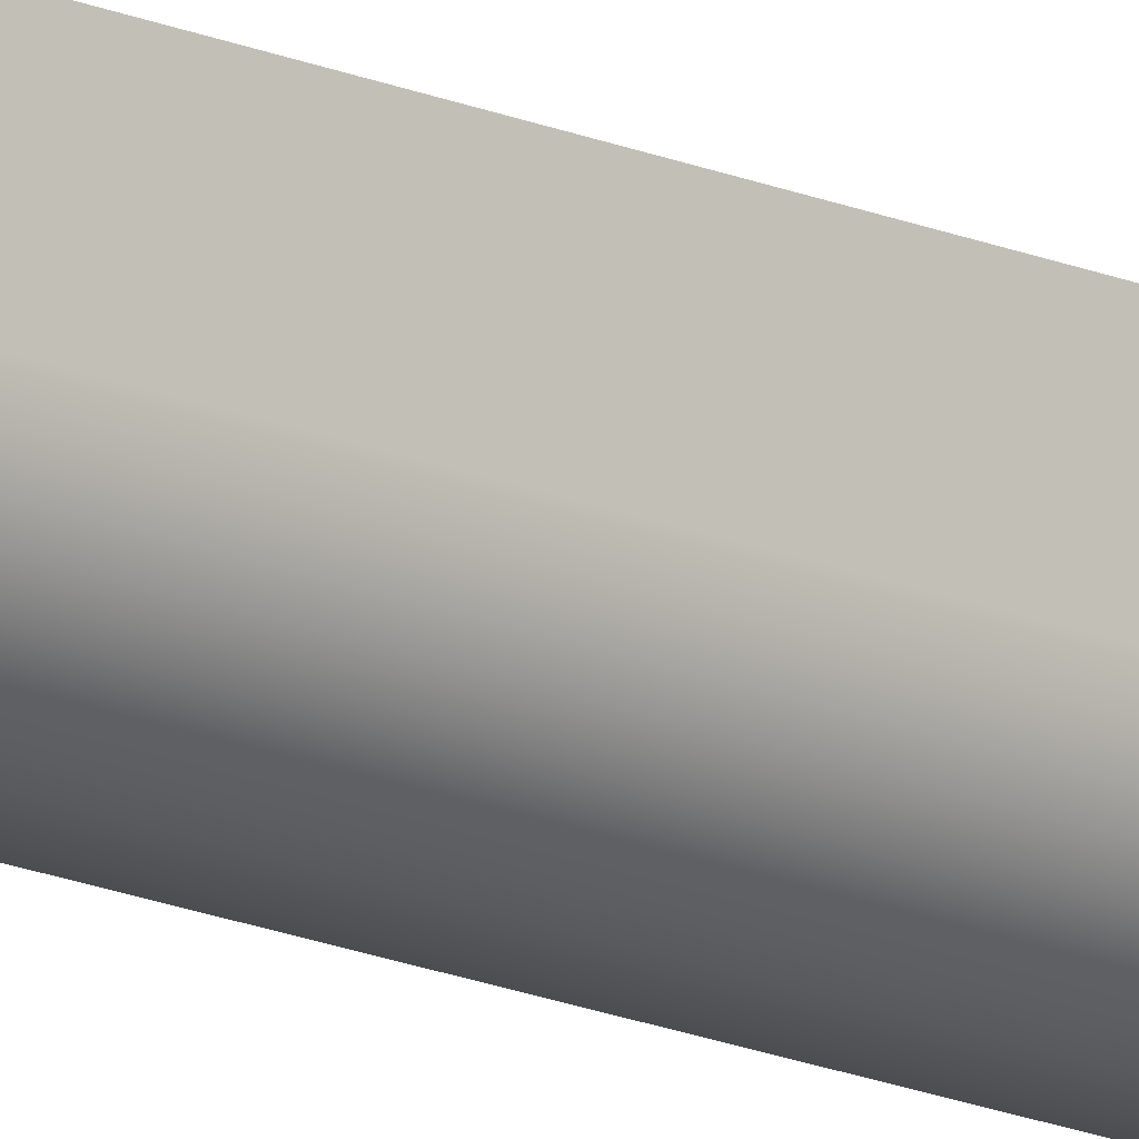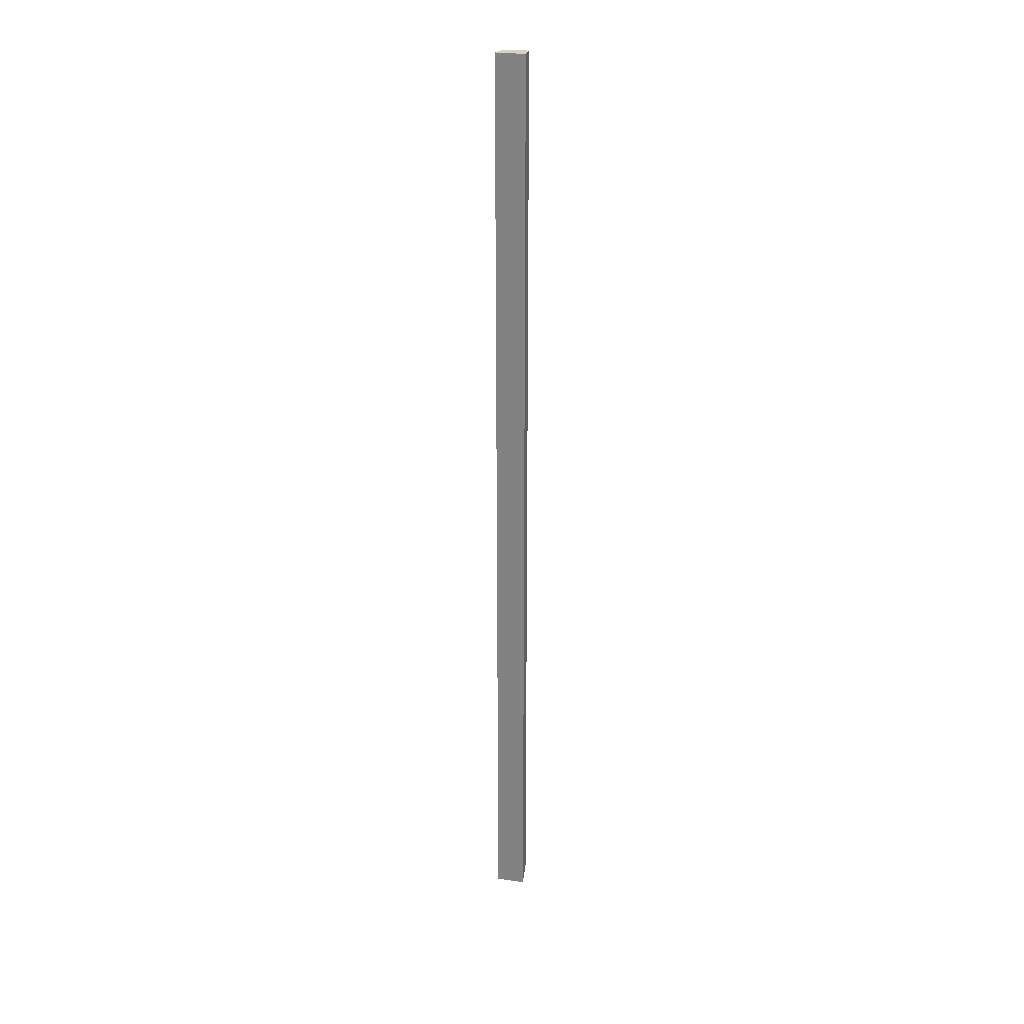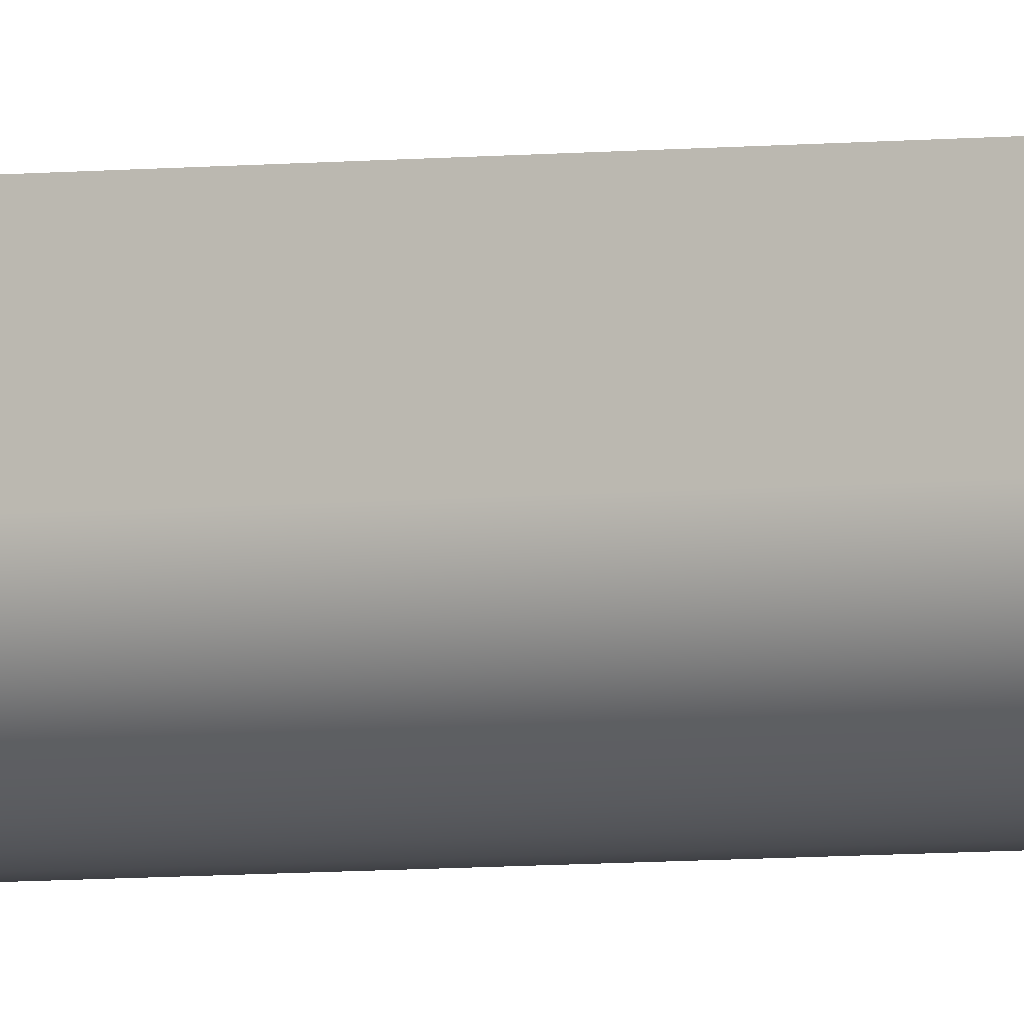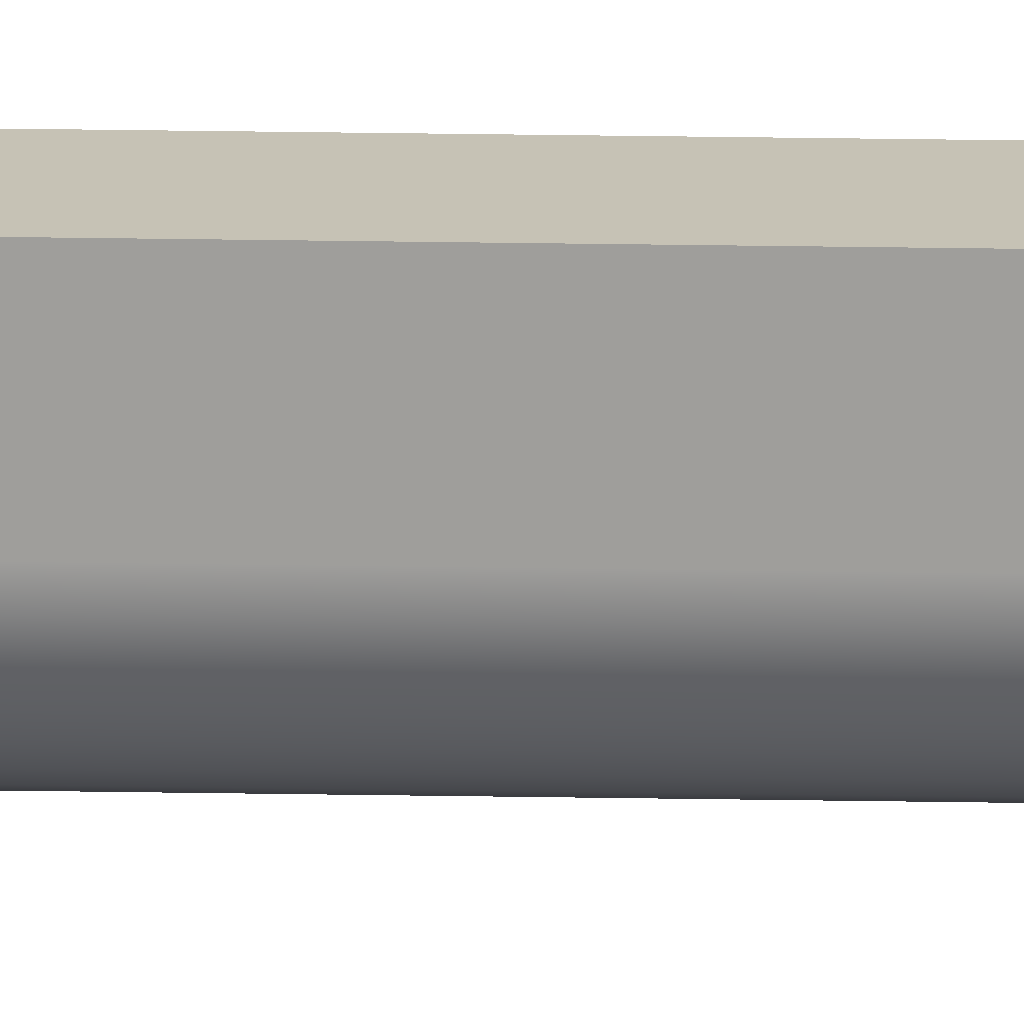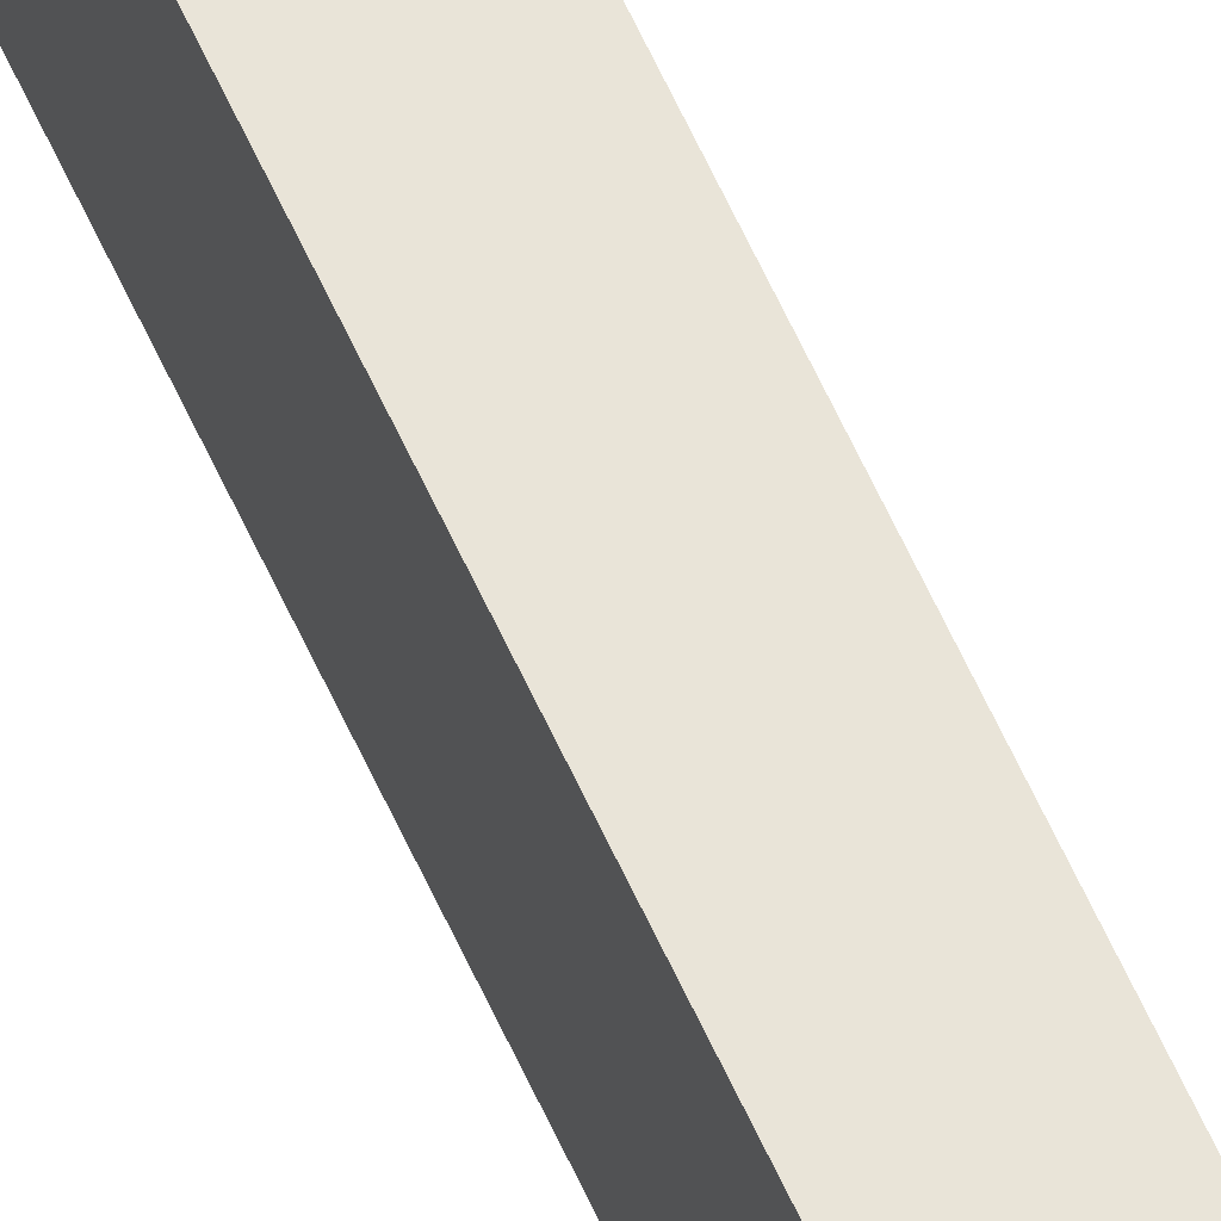
<metadata>
{"format":"obj","ext":"obj","renderer":"f3d","projection":"perspective","resolution":1024,"background":"white","views":[{"elev":-15.6,"azim":46.3,"up":"+Z"},{"elev":26.7,"azim":-77.4,"up":"+Y"},{"elev":-4.9,"azim":111.8,"up":"+Z"},{"elev":18.9,"azim":92.1,"up":"+Z"},{"elev":60.6,"azim":-24.1,"up":"+Z"}]}
</metadata>
<code>
g Body384
v 1190 1140 415
v 1191 1141 415.1
v 1191 1141 415.4
v 1192 1142 415.8
v 1193 1143 416.5
v 1193 1143 416.8
v 1194 1144 417.2
v 1194 1144 417.6
v 1194 1144 418.1
v 1194 1144 418.5
v 1194 1144 419
v 1195 1145 419.5
v 1195 1145 420
v 1195 1145 425
v 1190 1140 425
v 1195 1465 425
v 1190 1465 425
v 1195 1465 420
v 1190 1465 415
v 1190 1465 415.1
v 1191 1465 415.3
v 1192 1465 415.7
v 1193 1465 416.2
v 1193 1465 416.8
v 1194 1465 417.5
v 1194 1465 418.3
v 1194 1465 419.1
v 1194 1158 419.1
v 1194 1176 419.1
v 1194 1194 419.1
v 1194 1212 419.1
v 1194 1230 419.1
v 1194 1248 419.1
v 1194 1266 419.1
v 1194 1284 419.1
v 1194 1302 419.1
v 1194 1320 419.1
v 1194 1338 419.1
v 1194 1357 419.1
v 1194 1375 419.1
v 1194 1393 419.1
v 1194 1411 419.1
v 1194 1429 419.1
v 1194 1447 419.1
v 1194 1158 418.3
v 1194 1176 418.3
v 1194 1194 418.3
v 1194 1212 418.3
v 1194 1230 418.3
v 1194 1248 418.3
v 1194 1266 418.3
v 1194 1284 418.3
v 1194 1302 418.3
v 1194 1320 418.3
v 1194 1338 418.3
v 1194 1357 418.3
v 1194 1375 418.3
v 1194 1393 418.3
v 1194 1411 418.3
v 1194 1429 418.3
v 1194 1447 418.3
v 1194 1158 417.5
v 1194 1176 417.5
v 1194 1194 417.5
v 1194 1212 417.5
v 1194 1230 417.5
v 1194 1248 417.5
v 1194 1266 417.5
v 1194 1284 417.5
v 1194 1302 417.5
v 1194 1320 417.5
v 1194 1338 417.5
v 1194 1357 417.5
v 1194 1375 417.5
v 1194 1393 417.5
v 1194 1411 417.5
v 1194 1429 417.5
v 1194 1447 417.5
v 1193 1158 416.8
v 1193 1176 416.8
v 1193 1194 416.8
v 1193 1212 416.8
v 1193 1230 416.8
v 1193 1248 416.8
v 1193 1266 416.8
v 1193 1284 416.8
v 1193 1302 416.8
v 1193 1320 416.8
v 1193 1338 416.8
v 1193 1357 416.8
v 1193 1375 416.8
v 1193 1393 416.8
v 1193 1411 416.8
v 1193 1429 416.8
v 1193 1447 416.8
v 1193 1158 416.2
v 1193 1176 416.2
v 1193 1194 416.2
v 1193 1212 416.2
v 1193 1230 416.2
v 1193 1248 416.2
v 1193 1266 416.2
v 1193 1284 416.2
v 1193 1302 416.2
v 1193 1320 416.2
v 1193 1338 416.2
v 1193 1357 416.2
v 1193 1375 416.2
v 1193 1393 416.2
v 1193 1411 416.2
v 1193 1429 416.2
v 1193 1447 416.2
v 1192 1158 415.7
v 1192 1176 415.7
v 1192 1194 415.7
v 1192 1212 415.7
v 1192 1230 415.7
v 1192 1248 415.7
v 1192 1266 415.7
v 1192 1284 415.7
v 1192 1302 415.7
v 1192 1320 415.7
v 1192 1338 415.7
v 1192 1357 415.7
v 1192 1375 415.7
v 1192 1393 415.7
v 1192 1411 415.7
v 1192 1429 415.7
v 1192 1447 415.7
v 1191 1158 415.3
v 1191 1176 415.3
v 1191 1194 415.3
v 1191 1212 415.3
v 1191 1230 415.3
v 1191 1248 415.3
v 1191 1266 415.3
v 1191 1284 415.3
v 1191 1302 415.3
v 1191 1320 415.3
v 1191 1338 415.3
v 1191 1357 415.3
v 1191 1375 415.3
v 1191 1393 415.3
v 1191 1411 415.3
v 1191 1429 415.3
v 1191 1447 415.3
v 1190 1158 415.1
v 1190 1176 415.1
v 1190 1194 415.1
v 1190 1212 415.1
v 1190 1230 415.1
v 1190 1248 415.1
v 1190 1266 415.1
v 1190 1284 415.1
v 1190 1302 415.1
v 1190 1320 415.1
v 1190 1338 415.1
v 1190 1357 415.1
v 1190 1375 415.1
v 1190 1393 415.1
v 1190 1411 415.1
v 1190 1429 415.1
v 1190 1447 415.1
f 1 2 15
f 15 2 3
f 15 3 4
f 4 5 15
f 15 5 13
f 15 13 14
f 5 6 13
f 13 6 7
f 13 7 8
f 8 9 13
f 13 9 10
f 13 10 11
f 11 12 13
f 15 14 17
f 17 14 16
f 14 13 16
f 16 13 18
f 12 28 13
f 13 28 29
f 13 29 30
f 30 29 47
f 30 47 48
f 48 47 65
f 48 65 66
f 66 65 83
f 66 83 84
f 84 83 101
f 84 101 102
f 102 101 119
f 102 119 120
f 120 119 137
f 120 137 138
f 138 137 155
f 138 155 156
f 156 155 19
f 156 19 157
f 157 19 158
f 157 158 140
f 140 158 141
f 140 141 123
f 123 141 124
f 123 124 106
f 106 124 107
f 106 107 89
f 89 107 90
f 89 90 72
f 72 90 73
f 72 73 55
f 55 73 56
f 55 56 38
f 38 56 39
f 38 39 18
f 18 39 40
f 18 40 41
f 41 40 58
f 41 58 59
f 59 58 76
f 59 76 77
f 77 76 94
f 77 94 95
f 95 94 112
f 95 112 23
f 23 112 22
f 22 112 129
f 22 129 21
f 21 129 146
f 21 146 20
f 20 146 163
f 20 163 19
f 19 163 162
f 19 162 161
f 161 162 144
f 161 144 143
f 143 144 126
f 143 126 125
f 125 126 108
f 125 108 107
f 107 108 90
f 12 11 28
f 28 11 10
f 28 10 45
f 45 10 9
f 45 9 62
f 62 9 8
f 62 8 7
f 62 7 79
f 79 7 6
f 79 6 5
f 79 5 96
f 96 5 4
f 96 4 113
f 113 4 3
f 113 3 130
f 130 3 2
f 130 2 147
f 147 2 1
f 147 1 148
f 148 1 149
f 148 149 131
f 131 149 132
f 131 132 114
f 114 132 115
f 114 115 97
f 97 115 98
f 97 98 80
f 80 98 81
f 80 81 63
f 63 81 64
f 63 64 46
f 46 64 47
f 46 47 29
f 19 155 1
f 1 155 154
f 1 154 153
f 153 154 136
f 153 136 135
f 135 136 118
f 135 118 117
f 117 118 100
f 117 100 99
f 99 100 82
f 99 82 81
f 81 82 64
f 23 24 95
f 95 24 78
f 95 78 77
f 77 78 60
f 77 60 59
f 59 60 42
f 59 42 41
f 41 42 18
f 24 25 78
f 78 25 61
f 78 61 60
f 60 61 43
f 60 43 42
f 42 43 18
f 25 26 61
f 61 26 44
f 61 44 43
f 43 44 18
f 26 27 44
f 44 27 18
f 13 36 18
f 18 36 37
f 18 37 38
f 38 37 55
f 46 29 28
f 30 31 13
f 13 31 32
f 13 32 33
f 33 32 50
f 33 50 51
f 51 50 68
f 51 68 69
f 69 68 86
f 69 86 87
f 87 86 104
f 87 104 105
f 105 104 122
f 105 122 123
f 123 122 140
f 30 48 31
f 31 48 49
f 31 49 32
f 32 49 50
f 33 34 13
f 13 34 35
f 13 35 36
f 36 35 53
f 36 53 54
f 54 53 71
f 54 71 72
f 72 71 89
f 33 51 34
f 34 51 52
f 34 52 35
f 35 52 53
f 55 37 54
f 54 37 36
f 40 39 57
f 57 39 56
f 57 56 74
f 74 56 73
f 74 73 91
f 91 73 90
f 91 90 108
f 63 46 45
f 45 46 28
f 65 47 64
f 48 66 49
f 49 66 67
f 49 67 50
f 50 67 68
f 51 69 52
f 52 69 70
f 52 70 53
f 53 70 71
f 72 55 54
f 40 57 58
f 58 57 75
f 58 75 76
f 76 75 93
f 76 93 94
f 94 93 111
f 94 111 112
f 112 111 129
f 75 57 74
f 80 63 62
f 62 63 45
f 83 65 82
f 82 65 64
f 66 84 67
f 67 84 85
f 67 85 68
f 68 85 86
f 69 87 70
f 70 87 88
f 70 88 71
f 71 88 89
f 75 74 92
f 92 74 91
f 92 91 109
f 109 91 108
f 109 108 126
f 97 80 79
f 79 80 62
f 99 81 98
f 101 83 100
f 100 83 82
f 84 102 85
f 85 102 103
f 85 103 86
f 86 103 104
f 106 89 88
f 106 88 105
f 105 88 87
f 75 92 93
f 93 92 110
f 93 110 111
f 111 110 128
f 111 128 129
f 129 128 146
f 110 92 109
f 114 97 96
f 96 97 79
f 99 98 116
f 116 98 115
f 116 115 133
f 133 115 132
f 133 132 150
f 150 132 149
f 150 149 1
f 119 101 118
f 118 101 100
f 102 120 103
f 103 120 121
f 103 121 104
f 104 121 122
f 123 106 105
f 125 107 124
f 110 109 127
f 127 109 126
f 127 126 144
f 131 114 113
f 113 114 96
f 99 116 117
f 117 116 134
f 117 134 135
f 135 134 152
f 135 152 153
f 153 152 1
f 134 116 133
f 137 119 136
f 136 119 118
f 120 138 121
f 121 138 139
f 121 139 122
f 122 139 140
f 125 124 142
f 142 124 141
f 142 141 159
f 159 141 158
f 159 158 19
f 110 127 128
f 128 127 145
f 128 145 146
f 146 145 163
f 145 127 144
f 148 131 130
f 130 131 113
f 147 148 130
f 134 133 151
f 151 133 150
f 151 150 1
f 155 137 154
f 154 137 136
f 157 140 139
f 157 139 156
f 156 139 138
f 125 142 143
f 143 142 160
f 143 160 161
f 161 160 19
f 160 142 159
f 163 145 162
f 162 145 144
f 1 152 151
f 151 152 134
f 19 160 159
f 27 26 18
f 18 26 25
f 18 25 24
f 18 24 17
f 17 24 23
f 17 23 22
f 22 21 17
f 17 21 20
f 17 20 19
f 17 16 18
f 15 17 1
f 1 17 19

</code>
